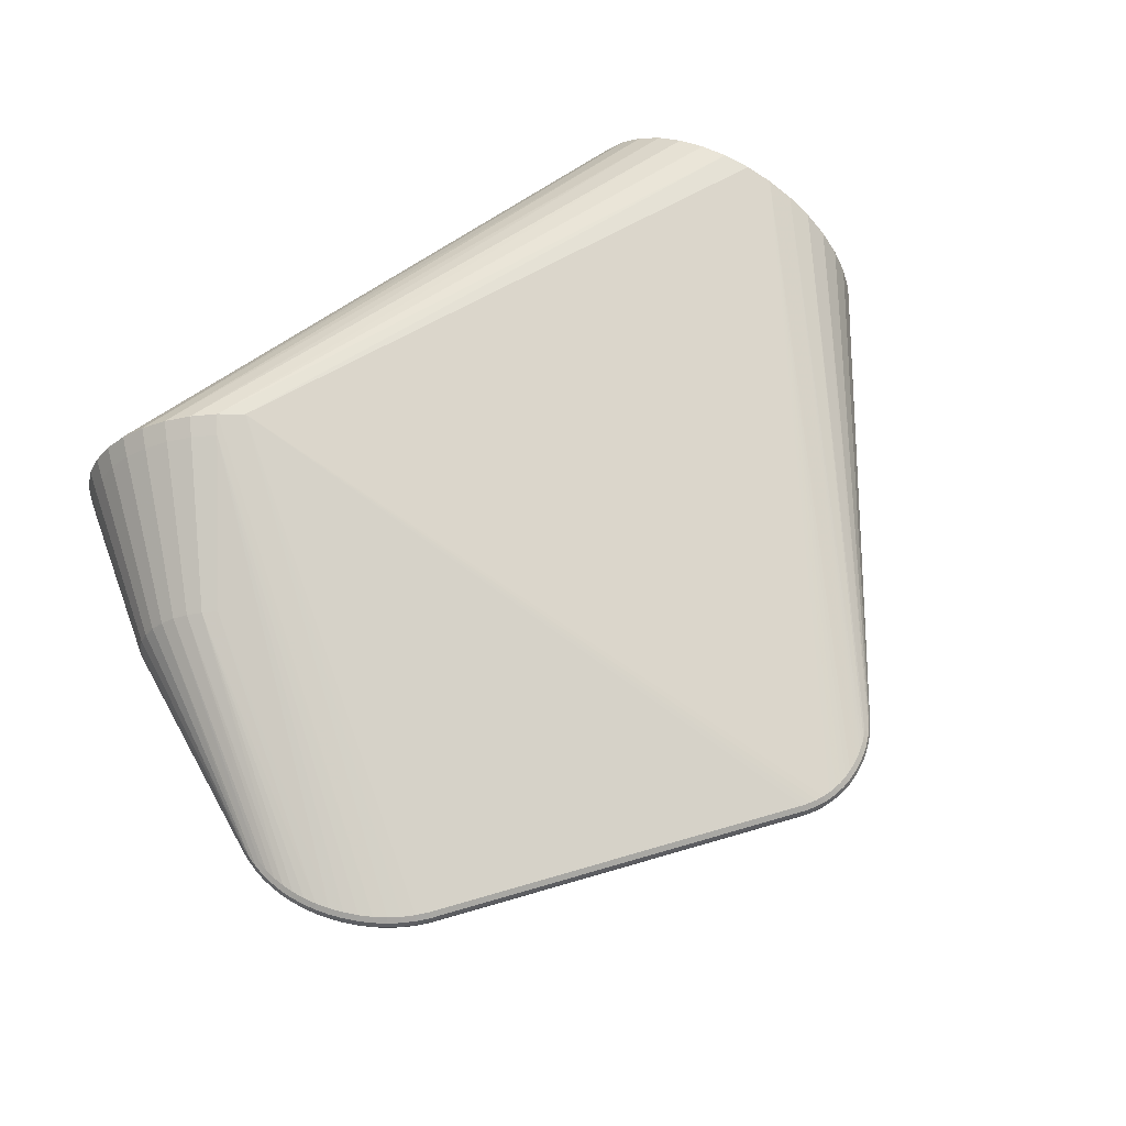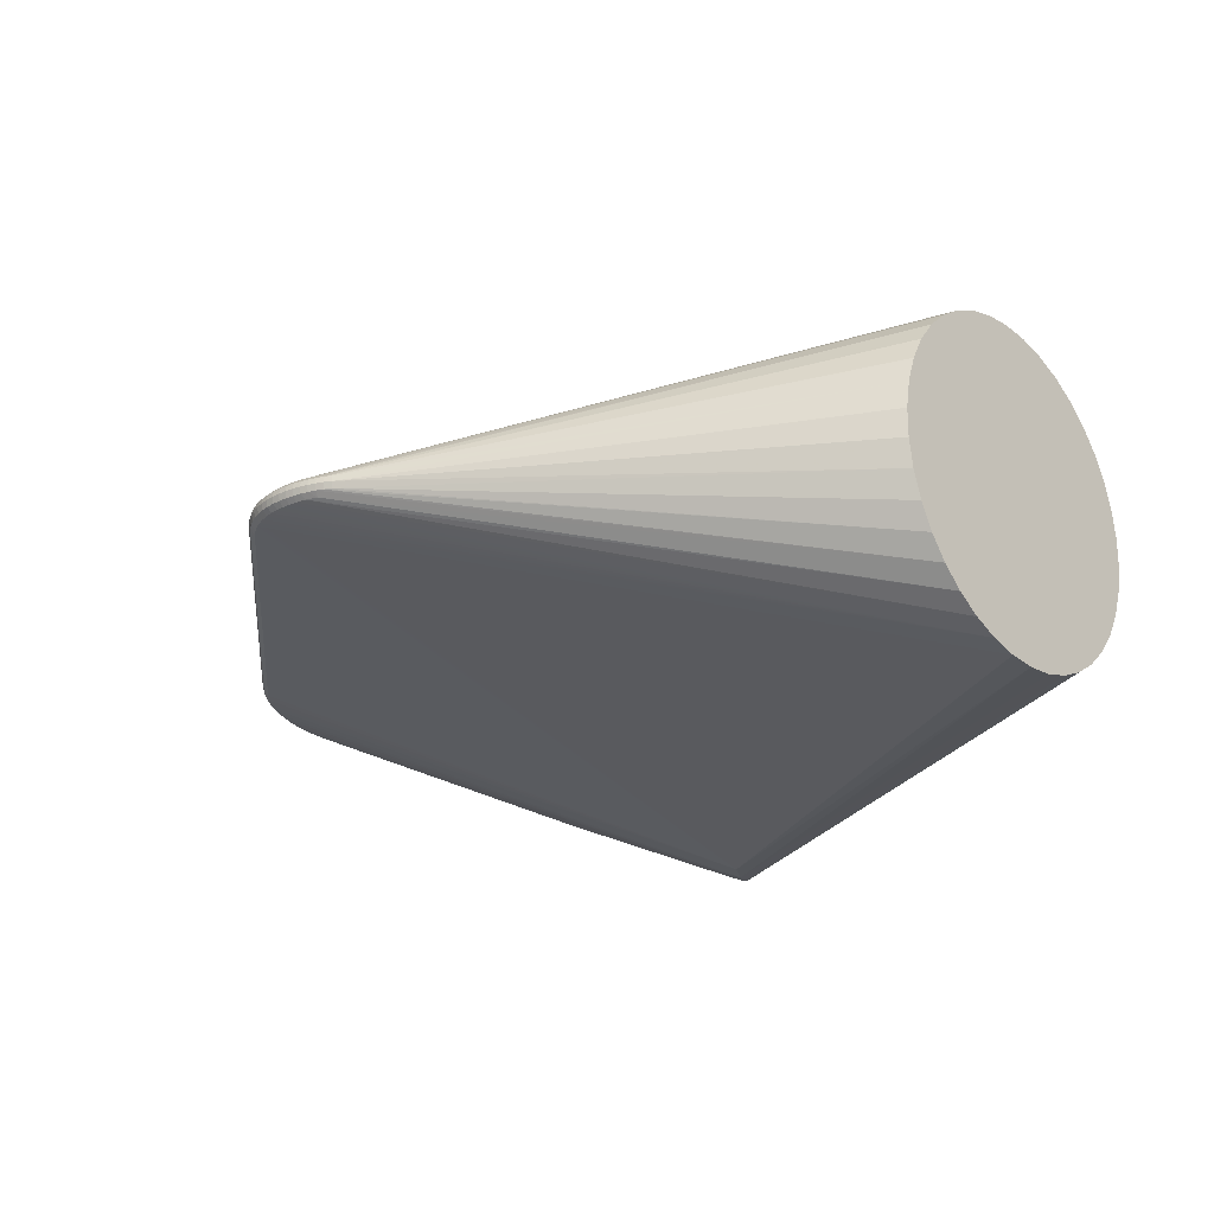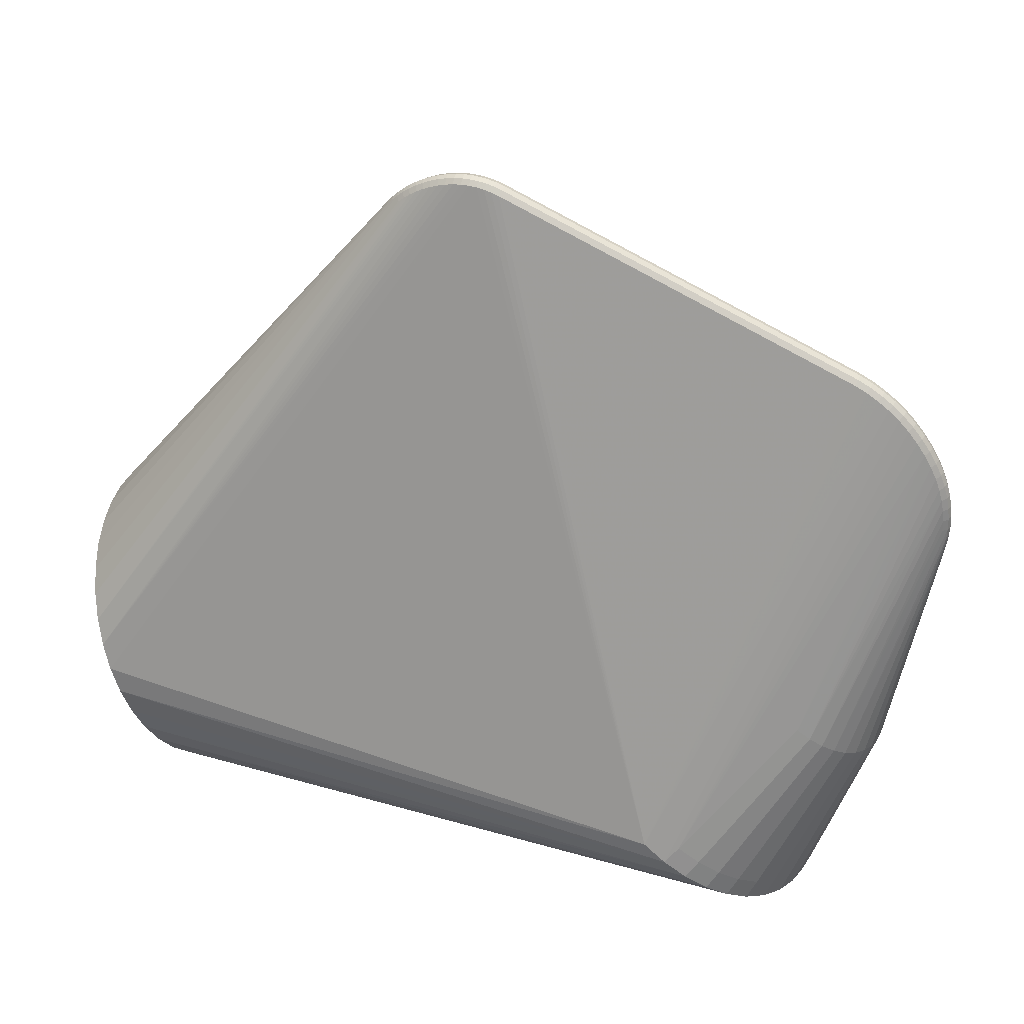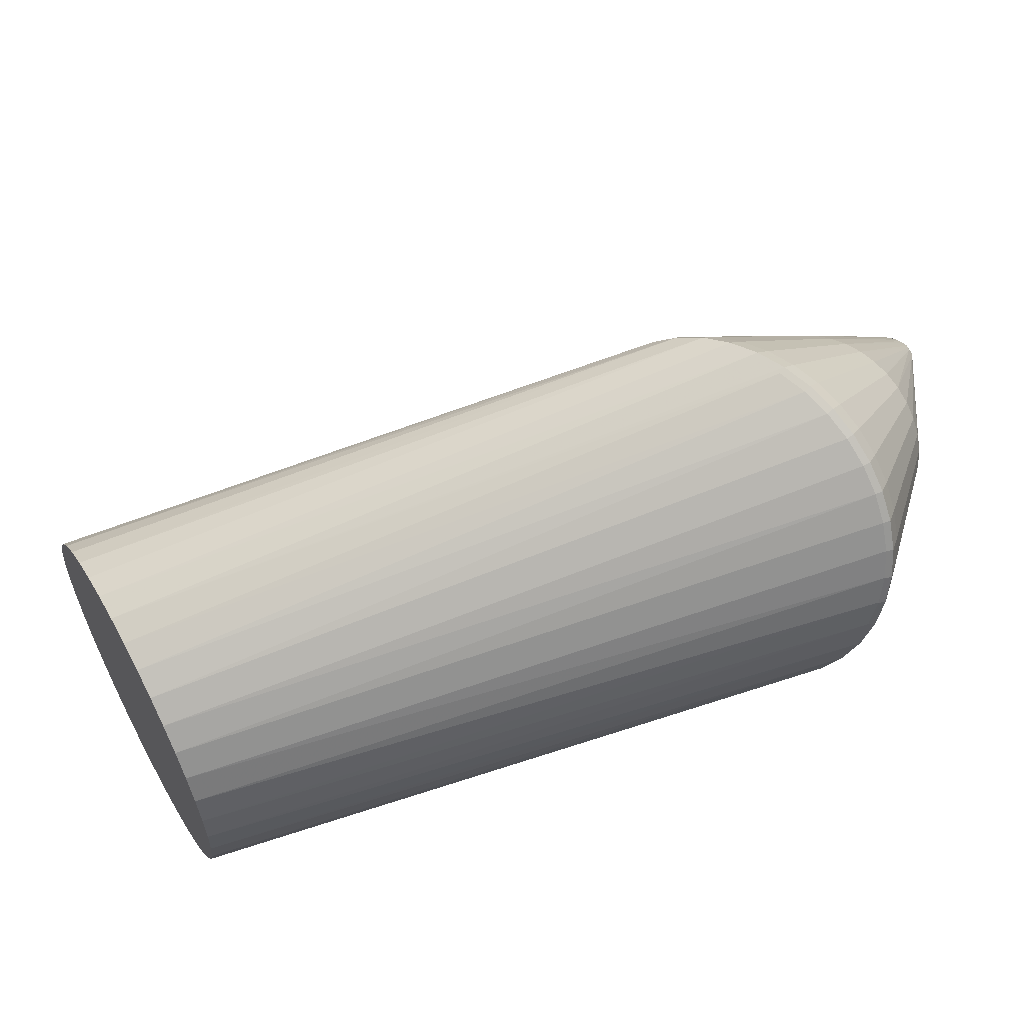
<metadata>
{"format":"obj","ext":"obj","renderer":"f3d","projection":"perspective","resolution":1024,"background":"white","views":[{"elev":61.7,"azim":141.1,"up":"+Z"},{"elev":-24.3,"azim":-117.5,"up":"+Z"},{"elev":33.5,"azim":18.2,"up":"+Y"},{"elev":-75.0,"azim":20.3,"up":"+Y"}]}
</metadata>
<code>
v 0.3959 0.0678 0.001132
v 0.3941 0.0681 -0.005781
v 0.394 0.06805 0.008028
v 0.3973 0.08025 0.001182
v 0.3955 0.08042 -0.005731
v 0.3954 0.08037 0.008078
v 0.3978 0.09298 0.001228
v 0.396 0.09301 -0.005685
v 0.391 0.09303 -0.01077
v 0.3909 0.09295 0.01315
v 0.396 0.09296 0.008123
v 0.3974 0.106 0.001271
v 0.3955 0.1058 -0.005644
v 0.3905 0.1055 -0.01073
v 0.3904 0.1054 0.01319
v 0.3955 0.1058 0.008165
v 0.3958 0.1192 0.001307
v 0.394 0.1189 -0.005608
v 0.389 0.1181 -0.01069
v 0.3889 0.118 0.01323
v 0.3939 0.1189 0.008201
v 0.393 0.1326 0.001338
v 0.3912 0.1321 -0.005577
v 0.3864 0.1309 -0.01066
v 0.3862 0.1308 0.01326
v 0.3912 0.1321 0.008232
v 0.389 0.1461 0.001363
v 0.3873 0.1455 -0.005552
v 0.3825 0.1439 -0.01064
v 0.3824 0.1438 0.01328
v 0.3872 0.1455 0.008257
v 0.3836 0.1597 0.001382
v 0.382 0.159 -0.005534
v 0.3774 0.1569 -0.01062
v 0.3773 0.1569 0.0133
v 0.3819 0.1589 0.008275
v 0.3769 0.1734 0.001393
v 0.3753 0.1725 -0.005523
v 0.3709 0.1701 -0.01061
v 0.3708 0.17 0.01331
v 0.3753 0.1725 0.008286
v 0.3688 0.1871 0.001398
v 0.3672 0.1861 -0.005519
v 0.363 0.1834 -0.0106
v 0.3629 0.1833 0.01331
v 0.3672 0.186 0.00829
v 0.3591 0.2008 0.001393
v 0.3577 0.1997 -0.005522
v 0.3537 0.1967 -0.01061
v 0.3535 0.1966 0.01331
v 0.3576 0.1997 0.008287
v 0.3483 0.2139 0.001382
v 0.3469 0.2127 -0.005534
v 0.3432 0.2094 -0.01062
v 0.3431 0.2093 0.0133
v 0.3468 0.2127 0.008275
v 0.3367 0.2258 0.001362
v 0.3355 0.2245 -0.005554
v 0.332 0.2208 -0.01064
v 0.3319 0.2208 0.01328
v 0.3354 0.2244 0.008255
v 0.3246 0.2364 0.001334
v 0.3234 0.235 -0.005581
v 0.3203 0.2311 -0.01067
v 0.3202 0.231 0.01325
v 0.3234 0.2349 0.008228
v 0.3118 0.2458 0.001299
v 0.3108 0.2442 -0.005616
v 0.308 0.2401 -0.0107
v 0.3079 0.24 0.01322
v 0.3108 0.2442 0.008193
v 0.2986 0.2539 0.001258
v 0.2977 0.2523 -0.005657
v 0.2953 0.2479 -0.01074
v 0.2951 0.2478 0.01318
v 0.2976 0.2522 0.008152
v 0.2849 0.2608 0.001209
v 0.2841 0.2591 -0.005705
v 0.2821 0.2545 -0.01079
v 0.2819 0.2544 0.01313
v 0.2841 0.2591 0.008104
v 0.2708 0.2665 0.001155
v 0.2702 0.2648 -0.005759
v 0.2685 0.26 -0.01084
v -0.1105 0.4208 0.0006847
v -0.1111 0.4191 -0.006229
v -0.113 0.4144 -0.01131
v -0.1131 0.4143 0.01261
v -0.1112 0.419 0.00758
v -0.1192 0.4238 0.0006494
v -0.1197 0.422 -0.006264
v -0.1211 0.4172 -0.01134
v -0.1212 0.4171 0.01257
v -0.1197 0.422 0.007544
v -0.1281 0.426 0.0006102
v -0.1284 0.4242 -0.006302
v -0.1294 0.4193 -0.01138
v -0.1295 0.4192 0.01254
v -0.1285 0.4242 0.007507
v -0.1372 0.4275 0.0005676
v -0.1373 0.4257 -0.006344
v -0.1379 0.4207 -0.01142
v -0.138 0.4206 0.0125
v -0.1374 0.4257 0.007465
v -0.1464 0.4282 0.0005217
v -0.1464 0.4264 -0.006389
v -0.1465 0.4214 -0.01146
v -0.1427 0.4143 -0.01331
v -0.143 0.4142 0.0143
v -0.1467 0.4213 0.01246
v -0.1465 0.4264 0.007419
v -0.1557 0.4281 0.0004726
v -0.1556 0.4263 -0.006438
v -0.1553 0.4213 -0.01151
v -0.1554 0.4212 0.01241
v -0.1557 0.4263 0.007371
v -0.1651 0.4272 0.0004203
v -0.1648 0.4254 -0.006489
v -0.1641 0.4204 -0.01156
v -0.1642 0.4203 0.01236
v -0.1649 0.4253 0.007319
v -0.1746 0.4255 0.0003648
v -0.1741 0.4237 -0.006544
v -0.173 0.4188 -0.01161
v -0.1731 0.4187 0.01231
v -0.1742 0.4236 0.007265
v -0.184 0.4229 0.0003063
v -0.1834 0.4211 -0.006601
v -0.1819 0.4163 -0.01166
v -0.182 0.4163 0.01225
v -0.1835 0.4211 0.007208
v -0.1931 0.4196 0.0002475
v -0.1924 0.418 -0.006659
v -0.1905 0.4133 -0.01172
v -0.1906 0.4132 0.0122
v -0.1925 0.4179 0.00715
v -0.2018 0.4159 0.0001893
v -0.2009 0.4142 -0.006717
v -0.1987 0.4097 -0.01178
v -0.1989 0.4096 0.01214
v -0.201 0.4142 0.007092
v -0.21 0.4116 0.0001317
v -0.209 0.41 -0.006773
v -0.2065 0.4056 -0.01183
v -0.2066 0.4056 0.01209
v -0.2091 0.41 0.007035
v -0.2177 0.4069 7.53e-05
v -0.2167 0.4053 -0.006829
v -0.2168 0.3992 -0.01191
v -0.214 0.401 0.01203
v -0.2167 0.4053 0.00698
v -0.225 0.4017 1.947e-05
v -0.2238 0.4002 -0.006884
v -0.2209 0.3961 0.01198
v -0.2239 0.4002 0.006925
v -0.2318 0.3961 -3.575e-05
v -0.2306 0.3947 -0.006938
v -0.2272 0.3909 -0.01199
v -0.2273 0.3908 0.01193
v -0.2306 0.3947 0.00687
v -0.2381 0.3901 -8.91e-05
v -0.2368 0.3888 -0.006991
v -0.2368 0.3888 0.006818
v -0.2439 0.3838 -0.0001412
v -0.2425 0.3826 -0.007042
v -0.2426 0.3826 0.006767
v 0.2801 -0.4113 0.0008858
v 0.2779 -0.4097 0.03224
v 0.2718 -0.4049 0.06273
v 0.2618 -0.3971 0.09152
v 0.2484 -0.3863 0.1178
v 0.2317 -0.3729 0.1409
v 0.2124 -0.3573 0.1602
v 0.1908 -0.3399 0.1751
v 0.1677 -0.3211 0.1853
v 0.1436 -0.3015 0.1904
v 0.1192 -0.2817 0.1904
v 0.1212 -0.2804 -0.1894
v 0.1456 -0.3002 -0.1893
v 0.1696 -0.3199 -0.1841
v 0.1927 -0.3387 -0.1738
v 0.214 -0.3562 -0.1588
v 0.2332 -0.372 -0.1394
v 0.2496 -0.3855 -0.1162
v 0.2628 -0.3964 -0.08983
v 0.2724 -0.4045 -0.06099
v 0.2783 -0.4095 -0.03048
v 0.2881 -0.3887 0.001005
v 0.2861 -0.3872 0.03103
v 0.2802 -0.3826 0.06023
v 0.2706 -0.3751 0.0878
v 0.2577 -0.3648 0.113
v 0.2418 -0.3519 0.1351
v 0.2232 -0.337 0.1536
v 0.2026 -0.3203 0.1679
v 0.1805 -0.3023 0.1776
v 0.1574 -0.2836 0.1825
v 0.1593 -0.2823 -0.1811
v 0.1823 -0.3011 -0.1761
v 0.2044 -0.3192 -0.1663
v 0.2248 -0.3359 -0.1519
v 0.2432 -0.351 -0.1333
v 0.2589 -0.364 -0.1111
v 0.2715 -0.3745 -0.08588
v 0.2808 -0.3822 -0.05826
v 0.2864 -0.387 -0.02903
v 0.3496 -0.2008 0.001968
v 0.3483 -0.1999 0.02031
v 0.3447 -0.1971 0.03815
v 0.3389 -0.1925 0.05499
v 0.331 -0.1862 0.07039
v 0.3213 -0.1783 0.08391
v 0.3099 -0.1692 0.09519
v 0.2973 -0.159 0.1039
v 0.2838 -0.148 0.1099
v 0.2697 -0.1366 0.1129
v 0.2849 -0.1473 -0.1062
v 0.2984 -0.1583 -0.1002
v 0.3109 -0.1686 -0.09144
v 0.3221 -0.1778 -0.08011
v 0.3317 -0.1857 -0.06654
v 0.3395 -0.1921 -0.05111
v 0.3451 -0.1968 -0.03424
v 0.3485 -0.1997 -0.01638
v 0.2728 -0.4127 0.0008422
v 0.2706 -0.4112 0.0314
v 0.2646 -0.4065 0.06111
v 0.2549 -0.3988 0.08918
v 0.2418 -0.3883 0.1148
v 0.2256 -0.3753 0.1373
v 0.227 -0.3744 -0.1359
v 0.243 -0.3875 -0.1133
v 0.2559 -0.3982 -0.08758
v 0.2653 -0.4061 -0.05947
v 0.271 -0.411 -0.02972
v -0.5346 -0.221 -0.1875
v -0.5237 -0.2498 -0.185
v -0.513 -0.2779 -0.1775
v -0.503 -0.3045 -0.1651
v -0.4939 -0.3287 -0.1482
v -0.4859 -0.3501 -0.1272
v -0.4793 -0.3679 -0.1028
v -0.4742 -0.3818 -0.07564
v -0.4707 -0.3913 -0.04638
v -0.4691 -0.3962 -0.01586
v -0.4692 -0.3963 0.0151
v -0.4712 -0.3916 0.04563
v -0.4749 -0.3823 0.07492
v -0.4803 -0.3686 0.1022
v -0.4872 -0.3509 0.1266
v -0.4954 -0.3297 0.1476
v -0.5047 -0.3056 0.1646
v -0.5149 -0.2791 0.177
v -0.5256 -0.2511 0.1847
v -0.5366 -0.2223 0.1873
v -0.5476 -0.1935 0.1848
v -0.5582 -0.1654 0.1772
v -0.5682 -0.1389 0.1648
v -0.5774 -0.1146 0.1479
v -0.5853 -0.09322 0.127
v -0.592 -0.07537 0.1026
v -0.5971 -0.06151 0.07538
v -0.6005 -0.05202 0.04612
v -0.6022 -0.04715 0.01559
v -0.602 -0.04705 -0.01536
v -0.6 -0.05171 -0.0459
v -0.5963 -0.061 -0.07518
v -0.5909 -0.07467 -0.1024
v -0.584 -0.09236 -0.1269
v -0.5758 -0.1136 -0.1479
v -0.5665 -0.1377 -0.1648
v -0.5563 -0.1642 -0.1773
v -0.5456 -0.1922 -0.1849
f 1 224 223
f 223 204 222
f 243 245 239
f 239 245 261
f 261 267 239
f 242 232 243
f 243 239 242
f 244 245 243
f 254 261 250
f 261 245 250
f 178 87 84
f 84 79 178
f 178 108 102
f 86 84 87
f 265 267 261
f 217 29 24
f 34 29 217
f 19 24 18
f 19 18 13
f 217 24 218
f 218 24 19
f 9 219 14
f 19 13 14
f 14 13 9
f 14 218 19
f 219 218 14
f 201 220 202
f 201 219 220
f 201 218 219
f 2 1 223
f 223 222 2
f 273 108 178
f 240 239 181
f 241 242 240
f 240 242 239
f 181 239 180
f 232 242 231
f 231 242 241
f 232 184 185
f 185 184 204
f 204 184 203
f 202 220 203
f 4 3 1
f 211 212 192
f 192 191 211
f 211 191 210
f 192 212 193
f 229 171 230
f 169 191 170
f 192 171 170
f 170 191 192
f 210 191 209
f 209 3 210
f 1 3 209
f 209 208 1
f 224 1 207
f 1 208 207
f 207 206 224
f 208 209 189
f 189 207 208
f 255 261 254
f 255 258 261
f 255 254 176
f 176 177 255
f 135 258 257
f 107 102 108
f 107 273 272
f 108 273 107
f 92 87 178
f 178 102 97
f 97 92 178
f 79 84 83
f 84 86 83
f 264 265 262
f 262 265 261
f 262 263 264
f 267 265 266
f 199 180 198
f 17 13 18
f 28 24 29
f 29 34 28
f 34 33 28
f 182 240 181
f 241 240 182
f 218 201 200
f 200 182 181
f 201 182 200
f 181 180 200
f 200 180 199
f 200 199 217
f 217 218 200
f 7 4 5
f 1 2 5
f 5 4 1
f 237 239 267
f 183 184 232
f 232 231 183
f 183 231 241
f 241 182 183
f 202 203 183
f 183 203 184
f 183 201 202
f 183 182 201
f 233 244 243
f 243 232 233
f 232 185 233
f 233 234 244
f 205 204 223
f 223 224 205
f 224 206 205
f 221 222 204
f 204 203 221
f 221 203 220
f 220 5 221
f 221 2 222
f 221 5 2
f 172 193 173
f 172 230 171
f 172 171 192
f 192 193 172
f 173 250 172
f 250 230 172
f 196 195 214
f 216 197 196
f 176 175 196
f 196 197 176
f 173 195 174
f 175 252 174
f 174 196 175
f 195 196 174
f 194 195 173
f 173 193 194
f 194 213 214
f 214 195 194
f 194 193 212
f 212 213 194
f 215 196 214
f 216 196 215
f 11 213 212
f 11 10 213
f 254 250 253
f 250 252 253
f 253 252 175
f 176 254 253
f 253 175 176
f 169 170 228
f 228 248 247
f 229 248 228
f 228 171 229
f 228 170 171
f 249 230 250
f 250 248 249
f 229 230 249
f 249 248 229
f 247 248 246
f 226 247 246
f 246 250 245
f 246 248 250
f 246 245 225
f 225 226 246
f 167 226 225
f 169 189 190
f 190 189 209
f 190 191 169
f 190 209 191
f 271 139 272
f 272 273 271
f 271 237 267
f 158 270 269
f 269 267 268
f 269 271 267
f 270 271 269
f 74 69 178
f 178 79 74
f 257 258 256
f 258 255 256
f 256 255 177
f 177 103 256
f 260 163 261
f 264 263 164
f 164 265 264
f 164 266 265
f 177 80 88
f 65 177 176
f 106 107 113
f 119 118 113
f 114 272 119
f 114 107 272
f 119 113 114
f 114 113 107
f 106 113 105
f 105 113 112
f 79 83 78
f 78 74 79
f 73 74 78
f 85 83 86
f 22 17 23
f 23 17 18
f 23 18 24
f 24 28 23
f 8 5 220
f 220 219 8
f 8 219 9
f 9 13 8
f 8 13 7
f 7 5 8
f 238 180 239
f 239 237 238
f 236 273 178
f 236 271 273
f 237 271 236
f 179 198 180
f 179 236 178
f 237 236 179
f 180 238 179
f 179 238 237
f 206 167 187
f 245 244 235
f 244 234 235
f 225 245 235
f 235 167 225
f 235 187 167
f 251 252 250
f 251 174 252
f 251 250 173
f 173 174 251
f 6 4 7
f 7 11 6
f 3 4 6
f 210 3 6
f 6 211 210
f 212 211 6
f 6 11 212
f 12 11 7
f 7 13 12
f 13 17 12
f 169 228 227
f 227 228 247
f 227 247 226
f 168 189 169
f 168 167 189
f 226 167 168
f 169 227 168
f 168 227 226
f 207 189 188
f 189 167 188
f 206 207 188
f 188 167 206
f 124 118 119
f 119 272 124
f 272 129 124
f 272 139 134
f 134 129 272
f 139 271 144
f 149 270 158
f 149 271 270
f 149 144 271
f 261 163 166
f 166 262 261
f 263 262 166
f 166 164 263
f 267 266 165
f 266 164 165
f 268 267 165
f 98 103 177
f 177 65 70
f 176 197 60
f 60 65 176
f 115 120 257
f 257 120 125
f 91 96 95
f 91 86 87
f 87 92 91
f 92 97 91
f 97 96 91
f 101 97 102
f 101 96 97
f 101 107 106
f 102 107 101
f 106 105 101
f 95 96 101
f 82 78 83
f 83 85 82
f 81 85 89
f 89 88 80
f 80 81 89
f 178 69 64
f 64 179 178
f 59 179 64
f 67 63 68
f 69 74 68
f 68 74 73
f 68 64 69
f 63 64 68
f 59 64 58
f 58 64 63
f 198 44 39
f 199 198 39
f 217 199 39
f 39 34 217
f 54 58 53
f 59 58 54
f 198 179 54
f 54 179 59
f 186 233 185
f 234 233 186
f 186 235 234
f 187 235 186
f 186 185 204
f 204 205 186
f 186 205 206
f 206 187 186
f 133 134 139
f 129 134 133
f 162 269 268
f 268 165 162
f 177 88 93
f 93 98 177
f 75 80 177
f 177 70 75
f 75 81 80
f 62 63 67
f 109 256 103
f 110 103 111
f 111 115 110
f 110 109 103
f 110 115 257
f 257 256 110
f 256 109 110
f 116 115 111
f 111 105 116
f 116 105 112
f 130 135 257
f 257 125 130
f 259 159 260
f 261 258 259
f 259 260 261
f 258 154 259
f 154 159 259
f 258 135 140
f 90 91 95
f 90 89 85
f 90 85 86
f 86 91 90
f 95 101 100
f 100 101 105
f 67 68 72
f 72 68 73
f 73 78 72
f 103 98 99
f 98 93 99
f 95 100 99
f 99 90 95
f 38 39 44
f 44 43 38
f 38 33 34
f 34 39 38
f 49 54 53
f 49 43 44
f 49 44 198
f 198 54 49
f 139 144 143
f 147 151 142
f 142 143 147
f 118 124 123
f 158 269 157
f 269 162 157
f 161 165 164
f 161 162 165
f 161 157 162
f 161 166 163
f 164 166 161
f 71 75 70
f 67 72 71
f 55 60 197
f 197 50 55
f 56 55 50
f 258 140 145
f 81 72 77
f 77 85 81
f 77 82 85
f 78 82 77
f 77 72 78
f 111 103 104
f 103 99 104
f 104 99 100
f 104 105 111
f 104 100 105
f 94 99 93
f 88 89 94
f 94 93 88
f 89 90 94
f 90 99 94
f 48 49 53
f 43 49 48
f 138 133 139
f 139 143 138
f 135 136 141
f 141 140 135
f 136 127 132
f 132 127 133
f 133 127 128
f 127 123 128
f 129 133 128
f 128 124 129
f 128 123 124
f 144 149 148
f 148 143 144
f 147 143 148
f 152 151 147
f 81 75 76
f 75 71 76
f 76 72 81
f 76 71 72
f 21 12 17
f 216 215 40
f 53 58 52
f 52 48 53
f 60 55 61
f 55 56 61
f 121 125 120
f 121 126 125
f 120 115 121
f 115 116 121
f 131 127 136
f 131 126 127
f 131 136 135
f 135 130 131
f 131 130 125
f 125 126 131
f 127 126 122
f 122 123 127
f 126 121 122
f 118 123 122
f 150 154 258
f 258 145 150
f 150 151 154
f 150 145 151
f 146 142 151
f 151 145 146
f 146 145 140
f 140 141 146
f 137 141 136
f 136 132 137
f 142 146 137
f 137 146 141
f 143 142 137
f 137 138 143
f 133 138 137
f 137 132 133
f 157 161 156
f 153 148 149
f 157 156 153
f 153 156 152
f 147 148 153
f 153 152 147
f 153 149 158
f 158 157 153
f 151 152 155
f 154 151 155
f 152 156 155
f 155 159 154
f 10 11 16
f 11 12 16
f 12 21 16
f 33 38 32
f 51 56 50
f 51 52 56
f 215 30 35
f 35 40 215
f 41 40 35
f 45 197 216
f 216 40 45
f 45 50 197
f 45 40 41
f 66 62 67
f 67 71 66
f 66 70 65
f 66 71 70
f 65 60 66
f 60 61 66
f 56 52 57
f 57 61 56
f 57 52 58
f 62 66 57
f 57 66 61
f 57 58 63
f 63 62 57
f 118 122 117
f 117 113 118
f 112 113 117
f 117 122 121
f 117 116 112
f 117 121 116
f 159 155 160
f 163 260 160
f 260 159 160
f 160 155 156
f 160 161 163
f 160 156 161
f 214 20 25
f 25 215 214
f 25 30 215
f 214 213 15
f 15 20 214
f 213 10 15
f 10 16 15
f 15 16 21
f 21 20 15
f 22 23 27
f 27 23 28
f 27 28 33
f 33 32 27
f 46 45 41
f 41 42 46
f 46 51 50
f 50 45 46
f 41 35 36
f 36 32 41
f 36 27 32
f 52 51 47
f 48 52 47
f 51 46 47
f 47 46 42
f 43 48 47
f 47 42 43
f 37 38 43
f 43 42 37
f 37 32 38
f 41 32 37
f 37 42 41
f 27 36 31
f 31 35 30
f 31 36 35
f 22 27 26
f 27 31 26
f 26 17 22
f 26 21 17
f 26 20 21
f 26 25 20
f 30 25 26
f 26 31 30

</code>
